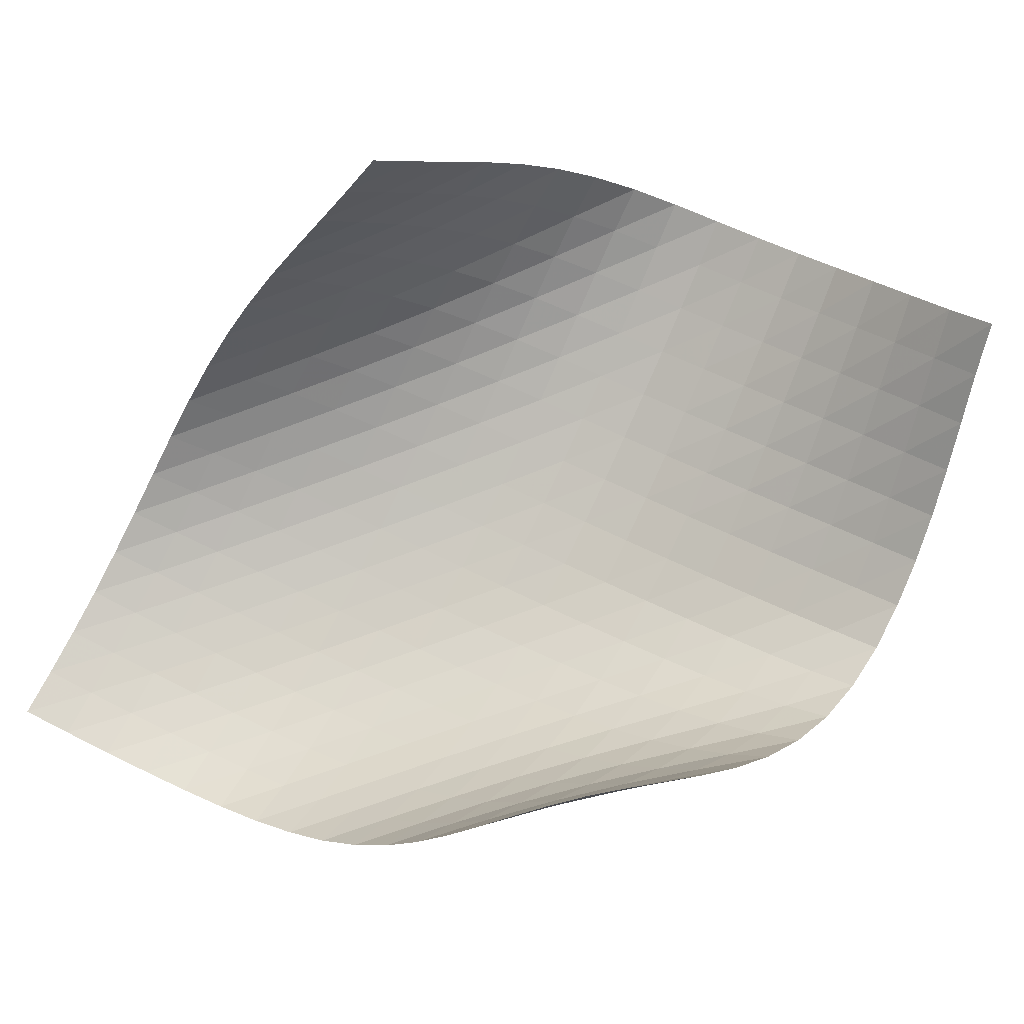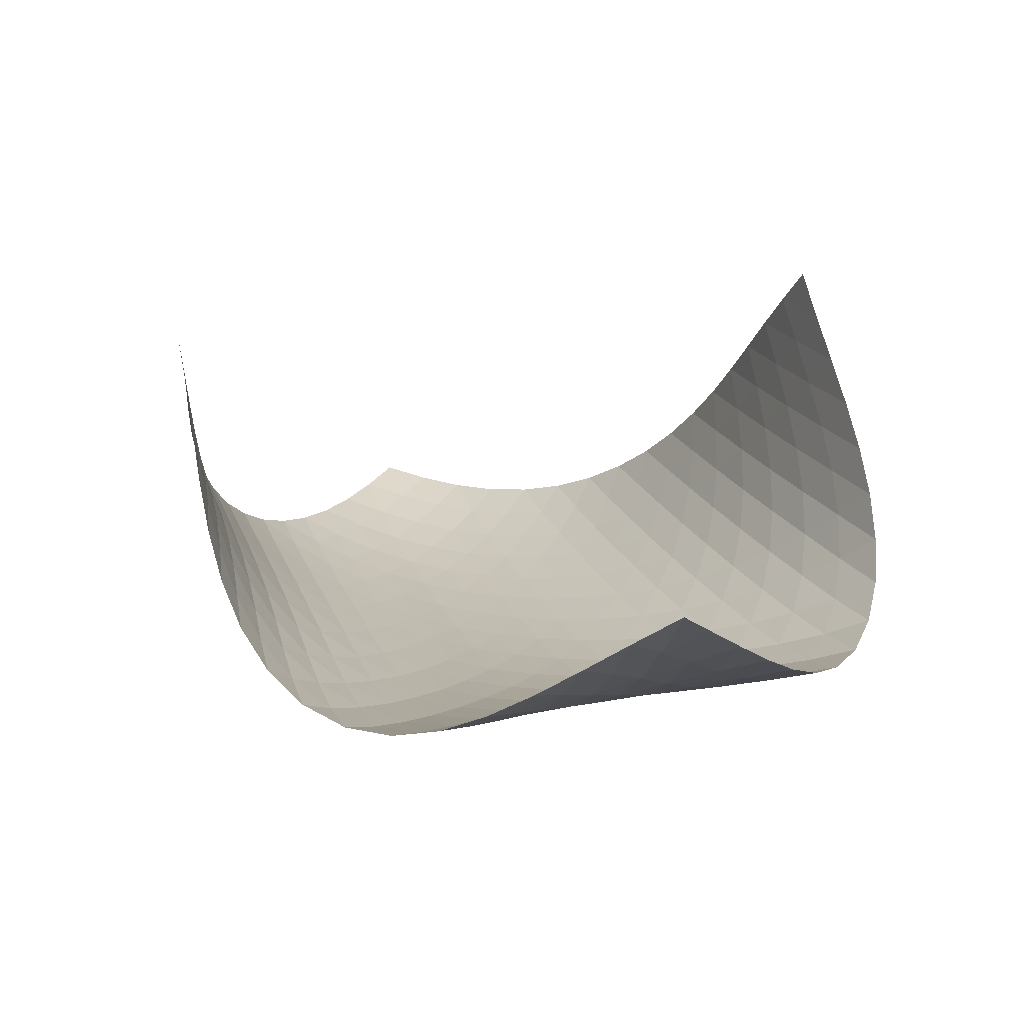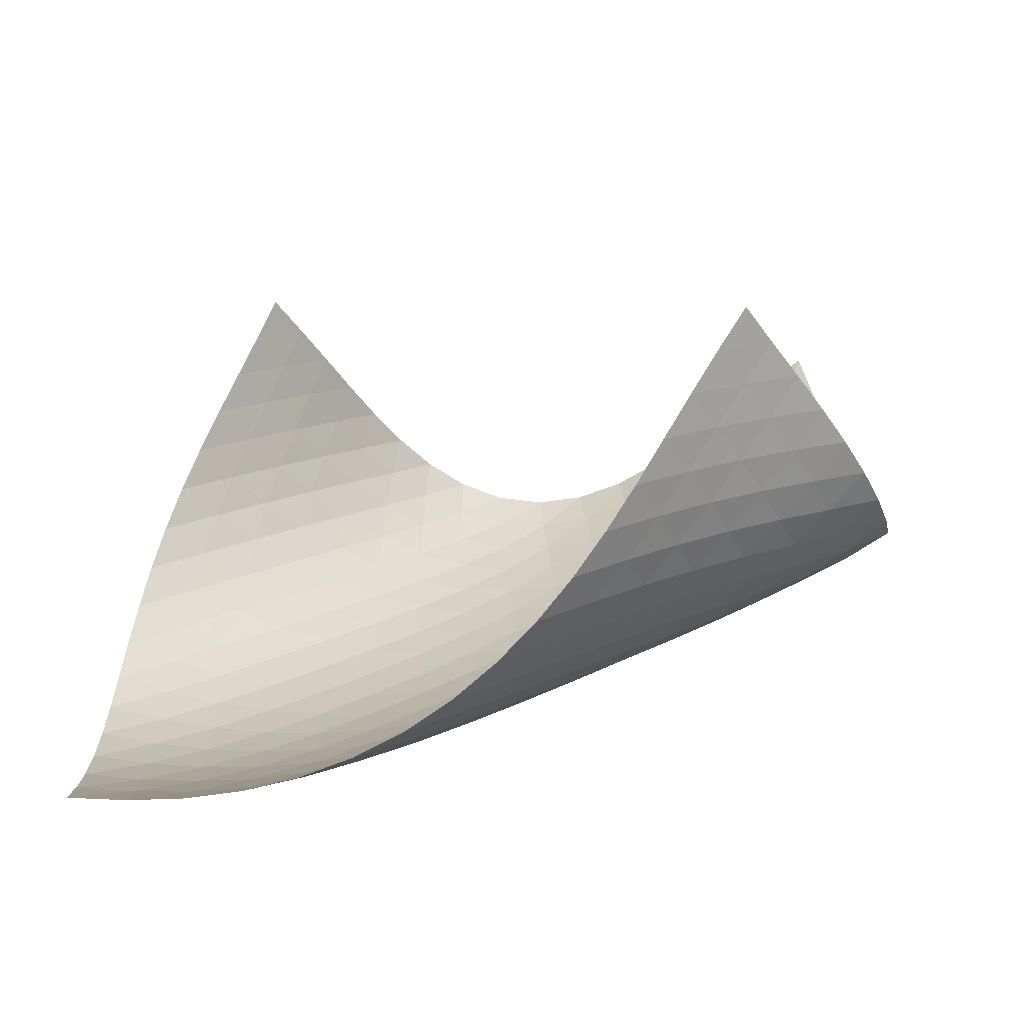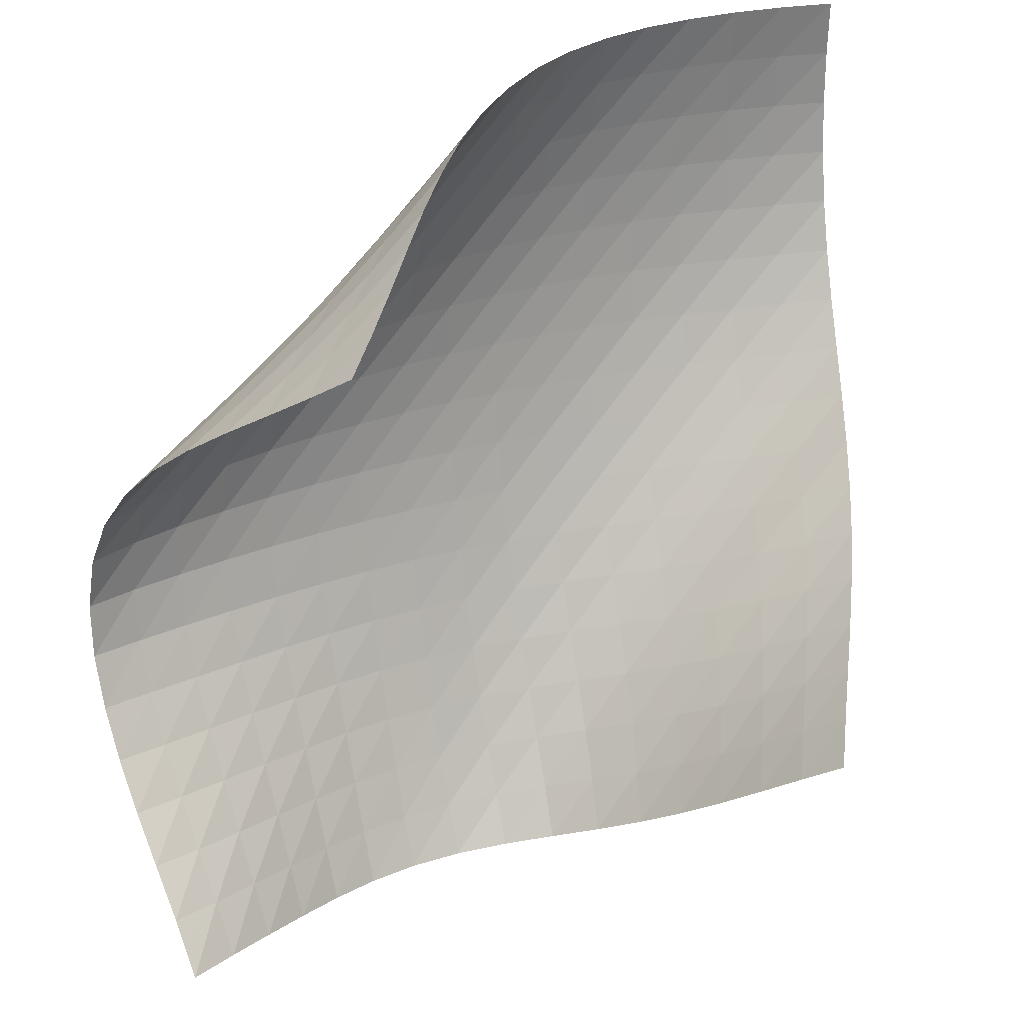
<metadata>
{"format":"obj","ext":"obj","renderer":"f3d","projection":"perspective","resolution":1024,"background":"white","views":[{"elev":75.6,"azim":26.9,"up":"+Y"},{"elev":26.5,"azim":118.7,"up":"+Y"},{"elev":5.9,"azim":-2.0,"up":"+Y"},{"elev":27.1,"azim":161.7,"up":"+Z"}]}
</metadata>
<code>
v -6.503 -0.007931 6.503
v -8.871 1.127 16.25
v -16.25 1.127 8.871
v -18.52 -5.576 18.52
v -15.81 0.6057 8.42
v -15.39 0.07989 7.959
v -14.98 -0.4511 7.5
v -14.54 -0.9822 7.064
v -14.06 -1.501 6.668
v -13.51 -1.983 6.33
v -12.88 -2.39 6.067
v -12.16 -2.671 5.889
v -11.39 -2.773 5.801
v -10.61 -2.675 5.794
v -9.86 -2.404 5.849
v -9.16 -2.013 5.947
v -8.495 -1.553 6.074
v -7.845 -1.057 6.218
v -7.189 -0.5414 6.369
v -6.369 -0.5414 7.189
v -6.218 -1.057 7.845
v -6.074 -1.553 8.495
v -5.947 -2.013 9.16
v -5.849 -2.404 9.86
v -5.794 -2.675 10.61
v -5.801 -2.773 11.39
v -5.889 -2.671 12.16
v -6.067 -2.39 12.88
v -6.33 -1.983 13.51
v -6.668 -1.501 14.06
v -7.064 -0.9822 14.54
v -7.5 -0.4511 14.98
v -7.959 0.07989 15.39
v -8.42 0.6057 15.81
v -9.311 0.5071 16.54
v -9.74 -0.1173 16.84
v -10.16 -0.7473 17.15
v -10.59 -1.38 17.44
v -11.03 -2.011 17.71
v -11.5 -2.629 17.94
v -12.02 -3.222 18.12
v -12.58 -3.775 18.26
v -13.2 -4.275 18.36
v -13.87 -4.707 18.42
v -14.58 -5.06 18.46
v -15.33 -5.328 18.49
v -16.11 -5.508 18.5
v -16.9 -5.603 18.51
v -17.71 -5.621 18.51
v -18.51 -5.621 17.71
v -18.51 -5.603 16.9
v -18.5 -5.508 16.11
v -18.49 -5.328 15.33
v -18.46 -5.06 14.58
v -18.42 -4.707 13.87
v -18.36 -4.275 13.2
v -18.26 -3.775 12.58
v -18.12 -3.222 12.02
v -17.94 -2.629 11.5
v -17.71 -2.011 11.03
v -17.44 -1.38 10.59
v -17.15 -0.7473 10.16
v -16.84 -0.1173 9.74
v -16.54 0.5071 9.311
v -7.061 -0.9763 7.061
v -7.74 -1.439 6.931
v -8.413 -1.899 6.804
v -9.095 -2.336 6.689
v -9.806 -2.719 6.595
v -10.56 -3.005 6.535
v -11.35 -3.142 6.525
v -12.15 -3.096 6.582
v -12.91 -2.875 6.718
v -13.6 -2.517 6.935
v -14.21 -2.07 7.227
v -14.74 -1.574 7.581
v -15.22 -1.057 7.984
v -15.66 -0.5334 8.418
v -16.1 -0.01187 8.865
v -6.931 -1.439 7.74
v -7.633 -1.846 7.633
v -8.331 -2.261 7.528
v -9.036 -2.662 7.43
v -9.762 -3.022 7.348
v -10.52 -3.304 7.291
v -11.32 -3.463 7.273
v -12.13 -3.466 7.308
v -12.92 -3.308 7.408
v -13.65 -3.011 7.579
v -14.31 -2.614 7.819
v -14.9 -2.153 8.125
v -15.43 -1.657 8.484
v -15.92 -1.146 8.883
v -16.38 -0.6318 9.306
v -6.804 -1.899 8.413
v -7.528 -2.261 8.331
v -8.251 -2.629 8.251
v -8.978 -2.988 8.174
v -9.721 -3.317 8.107
v -10.49 -3.583 8.058
v -11.29 -3.752 8.038
v -12.1 -3.792 8.057
v -12.9 -3.692 8.127
v -13.67 -3.462 8.255
v -14.38 -3.125 8.445
v -15.03 -2.711 8.696
v -15.62 -2.247 9.004
v -16.16 -1.756 9.36
v -16.66 -1.254 9.749
v -6.689 -2.336 9.095
v -7.43 -2.662 9.036
v -8.174 -2.988 8.978
v -8.922 -3.306 8.922
v -9.682 -3.6 8.871
v -10.46 -3.846 8.833
v -11.26 -4.016 8.814
v -12.07 -4.083 8.823
v -12.89 -4.034 8.87
v -13.68 -3.868 8.961
v -14.43 -3.596 9.104
v -15.13 -3.239 9.302
v -15.78 -2.819 9.555
v -16.37 -2.358 9.858
v -16.92 -1.875 10.2
v -6.595 -2.719 9.806
v -7.348 -3.022 9.762
v -8.107 -3.317 9.721
v -8.871 -3.6 9.682
v -9.645 -3.862 9.645
v -10.43 -4.087 9.616
v -11.23 -4.254 9.599
v -12.05 -4.342 9.602
v -12.87 -4.335 9.631
v -13.67 -4.227 9.694
v -14.45 -4.022 9.796
v -15.2 -3.728 9.944
v -15.89 -3.362 10.14
v -16.54 -2.942 10.39
v -17.14 -2.487 10.69
v -6.535 -3.005 10.56
v -7.291 -3.304 10.52
v -8.058 -3.583 10.49
v -8.833 -3.846 10.46
v -9.616 -4.087 10.43
v -10.41 -4.298 10.41
v -11.21 -4.464 10.39
v -12.03 -4.568 10.39
v -12.85 -4.596 10.41
v -13.66 -4.541 10.45
v -14.46 -4.398 10.52
v -15.24 -4.17 10.62
v -15.98 -3.864 10.77
v -16.67 -3.495 10.97
v -17.33 -3.078 11.21
v -6.525 -3.142 11.35
v -7.273 -3.463 11.32
v -8.038 -3.752 11.29
v -8.814 -4.016 11.26
v -9.599 -4.254 11.23
v -10.39 -4.464 11.21
v -11.2 -4.635 11.2
v -12.01 -4.757 11.19
v -12.83 -4.817 11.2
v -13.65 -4.808 11.22
v -14.46 -4.723 11.27
v -15.26 -4.558 11.34
v -16.03 -4.316 11.44
v -16.76 -4.005 11.59
v -17.46 -3.635 11.78
v -6.582 -3.096 12.15
v -7.308 -3.466 12.13
v -8.057 -3.792 12.1
v -8.823 -4.083 12.07
v -9.602 -4.342 12.05
v -10.39 -4.568 12.03
v -11.19 -4.757 12.01
v -12 -4.902 12
v -12.82 -4.995 12
v -13.64 -5.028 12.01
v -14.45 -4.995 12.04
v -15.26 -4.89 12.08
v -16.06 -4.711 12.15
v -16.82 -4.461 12.25
v -17.56 -4.145 12.39
v -6.718 -2.875 12.91
v -7.408 -3.308 12.92
v -8.127 -3.692 12.9
v -8.87 -4.034 12.89
v -9.631 -4.335 12.87
v -10.41 -4.596 12.85
v -11.2 -4.817 12.83
v -12 -4.995 12.82
v -12.81 -5.123 12.81
v -13.63 -5.198 12.81
v -14.45 -5.213 12.82
v -15.26 -5.163 12.85
v -16.07 -5.043 12.89
v -16.86 -4.854 12.96
v -17.62 -4.595 13.06
v -6.935 -2.517 13.6
v -7.579 -3.011 13.65
v -8.255 -3.462 13.67
v -8.961 -3.868 13.68
v -9.694 -4.227 13.67
v -10.45 -4.541 13.66
v -11.22 -4.808 13.65
v -12.01 -5.028 13.64
v -12.81 -5.198 13.63
v -13.62 -5.315 13.62
v -14.44 -5.376 13.62
v -15.26 -5.375 13.64
v -16.07 -5.31 13.66
v -16.88 -5.176 13.7
v -17.66 -4.974 13.77
v -7.227 -2.07 14.21
v -7.819 -2.614 14.31
v -8.445 -3.125 14.38
v -9.104 -3.596 14.43
v -9.796 -4.022 14.45
v -10.52 -4.398 14.46
v -11.27 -4.723 14.46
v -12.04 -4.995 14.45
v -12.82 -5.213 14.45
v -13.62 -5.376 14.44
v -14.44 -5.481 14.44
v -15.25 -5.526 14.44
v -16.07 -5.508 14.45
v -16.88 -5.425 14.48
v -17.68 -5.275 14.52
v -7.581 -1.574 14.74
v -8.125 -2.153 14.9
v -8.696 -2.711 15.03
v -9.302 -3.239 15.13
v -9.944 -3.728 15.2
v -10.62 -4.17 15.24
v -11.34 -4.558 15.26
v -12.08 -4.89 15.26
v -12.85 -5.163 15.26
v -13.64 -5.375 15.26
v -14.44 -5.526 15.25
v -15.25 -5.614 15.25
v -16.07 -5.638 15.26
v -16.88 -5.599 15.27
v -17.69 -5.494 15.29
v -7.984 -1.057 15.22
v -8.484 -1.657 15.43
v -9.004 -2.247 15.62
v -9.555 -2.819 15.78
v -10.14 -3.362 15.89
v -10.77 -3.864 15.98
v -11.44 -4.316 16.03
v -12.15 -4.711 16.06
v -12.89 -5.043 16.07
v -13.66 -5.31 16.07
v -14.45 -5.508 16.07
v -15.26 -5.638 16.07
v -16.07 -5.701 16.07
v -16.89 -5.698 16.08
v -17.7 -5.632 16.09
v -8.418 -0.5334 15.66
v -8.883 -1.146 15.92
v -9.36 -1.756 16.16
v -9.858 -2.358 16.37
v -10.39 -2.942 16.54
v -10.97 -3.495 16.67
v -11.59 -4.005 16.76
v -12.25 -4.461 16.82
v -12.96 -4.854 16.86
v -13.7 -5.176 16.88
v -14.48 -5.425 16.88
v -15.27 -5.599 16.88
v -16.08 -5.698 16.89
v -16.89 -5.727 16.89
v -17.7 -5.692 16.89
v -8.865 -0.01187 16.1
v -9.306 -0.6318 16.38
v -9.749 -1.254 16.66
v -10.2 -1.875 16.92
v -10.69 -2.487 17.14
v -11.21 -3.078 17.33
v -11.78 -3.635 17.46
v -12.39 -4.145 17.56
v -13.06 -4.595 17.62
v -13.77 -4.974 17.66
v -14.52 -5.275 17.68
v -15.29 -5.494 17.69
v -16.09 -5.632 17.7
v -16.89 -5.692 17.7
v -17.7 -5.682 17.7
f 289 49 4
f 289 4 50
f 5 79 64
f 5 64 3
f 79 94 63
f 79 63 64
f 94 109 62
f 94 62 63
f 109 124 61
f 109 61 62
f 124 139 60
f 124 60 61
f 139 154 59
f 139 59 60
f 154 169 58
f 154 58 59
f 169 184 57
f 169 57 58
f 184 199 56
f 184 56 57
f 199 214 55
f 199 55 56
f 214 229 54
f 214 54 55
f 229 244 53
f 229 53 54
f 244 259 52
f 244 52 53
f 259 274 51
f 259 51 52
f 274 289 50
f 274 50 51
f 1 20 65
f 1 65 19
f 19 65 66
f 19 66 18
f 18 66 67
f 18 67 17
f 17 67 68
f 17 68 16
f 16 68 69
f 16 69 15
f 15 69 70
f 15 70 14
f 14 70 71
f 14 71 13
f 13 71 72
f 13 72 12
f 12 72 73
f 12 73 11
f 11 73 74
f 11 74 10
f 10 74 75
f 10 75 9
f 9 75 76
f 9 76 8
f 8 76 77
f 8 77 7
f 7 77 78
f 7 78 6
f 6 78 79
f 6 79 5
f 20 21 80
f 20 80 65
f 65 80 81
f 65 81 66
f 66 81 82
f 66 82 67
f 67 82 83
f 67 83 68
f 68 83 84
f 68 84 69
f 69 84 85
f 69 85 70
f 70 85 86
f 70 86 71
f 71 86 87
f 71 87 72
f 72 87 88
f 72 88 73
f 73 88 89
f 73 89 74
f 74 89 90
f 74 90 75
f 75 90 91
f 75 91 76
f 76 91 92
f 76 92 77
f 77 92 93
f 77 93 78
f 78 93 94
f 78 94 79
f 21 22 95
f 21 95 80
f 80 95 96
f 80 96 81
f 81 96 97
f 81 97 82
f 82 97 98
f 82 98 83
f 83 98 99
f 83 99 84
f 84 99 100
f 84 100 85
f 85 100 101
f 85 101 86
f 86 101 102
f 86 102 87
f 87 102 103
f 87 103 88
f 88 103 104
f 88 104 89
f 89 104 105
f 89 105 90
f 90 105 106
f 90 106 91
f 91 106 107
f 91 107 92
f 92 107 108
f 92 108 93
f 93 108 109
f 93 109 94
f 22 23 110
f 22 110 95
f 95 110 111
f 95 111 96
f 96 111 112
f 96 112 97
f 97 112 113
f 97 113 98
f 98 113 114
f 98 114 99
f 99 114 115
f 99 115 100
f 100 115 116
f 100 116 101
f 101 116 117
f 101 117 102
f 102 117 118
f 102 118 103
f 103 118 119
f 103 119 104
f 104 119 120
f 104 120 105
f 105 120 121
f 105 121 106
f 106 121 122
f 106 122 107
f 107 122 123
f 107 123 108
f 108 123 124
f 108 124 109
f 23 24 125
f 23 125 110
f 110 125 126
f 110 126 111
f 111 126 127
f 111 127 112
f 112 127 128
f 112 128 113
f 113 128 129
f 113 129 114
f 114 129 130
f 114 130 115
f 115 130 131
f 115 131 116
f 116 131 132
f 116 132 117
f 117 132 133
f 117 133 118
f 118 133 134
f 118 134 119
f 119 134 135
f 119 135 120
f 120 135 136
f 120 136 121
f 121 136 137
f 121 137 122
f 122 137 138
f 122 138 123
f 123 138 139
f 123 139 124
f 24 25 140
f 24 140 125
f 125 140 141
f 125 141 126
f 126 141 142
f 126 142 127
f 127 142 143
f 127 143 128
f 128 143 144
f 128 144 129
f 129 144 145
f 129 145 130
f 130 145 146
f 130 146 131
f 131 146 147
f 131 147 132
f 132 147 148
f 132 148 133
f 133 148 149
f 133 149 134
f 134 149 150
f 134 150 135
f 135 150 151
f 135 151 136
f 136 151 152
f 136 152 137
f 137 152 153
f 137 153 138
f 138 153 154
f 138 154 139
f 25 26 155
f 25 155 140
f 140 155 156
f 140 156 141
f 141 156 157
f 141 157 142
f 142 157 158
f 142 158 143
f 143 158 159
f 143 159 144
f 144 159 160
f 144 160 145
f 145 160 161
f 145 161 146
f 146 161 162
f 146 162 147
f 147 162 163
f 147 163 148
f 148 163 164
f 148 164 149
f 149 164 165
f 149 165 150
f 150 165 166
f 150 166 151
f 151 166 167
f 151 167 152
f 152 167 168
f 152 168 153
f 153 168 169
f 153 169 154
f 26 27 170
f 26 170 155
f 155 170 171
f 155 171 156
f 156 171 172
f 156 172 157
f 157 172 173
f 157 173 158
f 158 173 174
f 158 174 159
f 159 174 175
f 159 175 160
f 160 175 176
f 160 176 161
f 161 176 177
f 161 177 162
f 162 177 178
f 162 178 163
f 163 178 179
f 163 179 164
f 164 179 180
f 164 180 165
f 165 180 181
f 165 181 166
f 166 181 182
f 166 182 167
f 167 182 183
f 167 183 168
f 168 183 184
f 168 184 169
f 27 28 185
f 27 185 170
f 170 185 186
f 170 186 171
f 171 186 187
f 171 187 172
f 172 187 188
f 172 188 173
f 173 188 189
f 173 189 174
f 174 189 190
f 174 190 175
f 175 190 191
f 175 191 176
f 176 191 192
f 176 192 177
f 177 192 193
f 177 193 178
f 178 193 194
f 178 194 179
f 179 194 195
f 179 195 180
f 180 195 196
f 180 196 181
f 181 196 197
f 181 197 182
f 182 197 198
f 182 198 183
f 183 198 199
f 183 199 184
f 28 29 200
f 28 200 185
f 185 200 201
f 185 201 186
f 186 201 202
f 186 202 187
f 187 202 203
f 187 203 188
f 188 203 204
f 188 204 189
f 189 204 205
f 189 205 190
f 190 205 206
f 190 206 191
f 191 206 207
f 191 207 192
f 192 207 208
f 192 208 193
f 193 208 209
f 193 209 194
f 194 209 210
f 194 210 195
f 195 210 211
f 195 211 196
f 196 211 212
f 196 212 197
f 197 212 213
f 197 213 198
f 198 213 214
f 198 214 199
f 29 30 215
f 29 215 200
f 200 215 216
f 200 216 201
f 201 216 217
f 201 217 202
f 202 217 218
f 202 218 203
f 203 218 219
f 203 219 204
f 204 219 220
f 204 220 205
f 205 220 221
f 205 221 206
f 206 221 222
f 206 222 207
f 207 222 223
f 207 223 208
f 208 223 224
f 208 224 209
f 209 224 225
f 209 225 210
f 210 225 226
f 210 226 211
f 211 226 227
f 211 227 212
f 212 227 228
f 212 228 213
f 213 228 229
f 213 229 214
f 30 31 230
f 30 230 215
f 215 230 231
f 215 231 216
f 216 231 232
f 216 232 217
f 217 232 233
f 217 233 218
f 218 233 234
f 218 234 219
f 219 234 235
f 219 235 220
f 220 235 236
f 220 236 221
f 221 236 237
f 221 237 222
f 222 237 238
f 222 238 223
f 223 238 239
f 223 239 224
f 224 239 240
f 224 240 225
f 225 240 241
f 225 241 226
f 226 241 242
f 226 242 227
f 227 242 243
f 227 243 228
f 228 243 244
f 228 244 229
f 31 32 245
f 31 245 230
f 230 245 246
f 230 246 231
f 231 246 247
f 231 247 232
f 232 247 248
f 232 248 233
f 233 248 249
f 233 249 234
f 234 249 250
f 234 250 235
f 235 250 251
f 235 251 236
f 236 251 252
f 236 252 237
f 237 252 253
f 237 253 238
f 238 253 254
f 238 254 239
f 239 254 255
f 239 255 240
f 240 255 256
f 240 256 241
f 241 256 257
f 241 257 242
f 242 257 258
f 242 258 243
f 243 258 259
f 243 259 244
f 32 33 260
f 32 260 245
f 245 260 261
f 245 261 246
f 246 261 262
f 246 262 247
f 247 262 263
f 247 263 248
f 248 263 264
f 248 264 249
f 249 264 265
f 249 265 250
f 250 265 266
f 250 266 251
f 251 266 267
f 251 267 252
f 252 267 268
f 252 268 253
f 253 268 269
f 253 269 254
f 254 269 270
f 254 270 255
f 255 270 271
f 255 271 256
f 256 271 272
f 256 272 257
f 257 272 273
f 257 273 258
f 258 273 274
f 258 274 259
f 33 34 275
f 33 275 260
f 260 275 276
f 260 276 261
f 261 276 277
f 261 277 262
f 262 277 278
f 262 278 263
f 263 278 279
f 263 279 264
f 264 279 280
f 264 280 265
f 265 280 281
f 265 281 266
f 266 281 282
f 266 282 267
f 267 282 283
f 267 283 268
f 268 283 284
f 268 284 269
f 269 284 285
f 269 285 270
f 270 285 286
f 270 286 271
f 271 286 287
f 271 287 272
f 272 287 288
f 272 288 273
f 273 288 289
f 273 289 274
f 34 2 35
f 34 35 275
f 275 35 36
f 275 36 276
f 276 36 37
f 276 37 277
f 277 37 38
f 277 38 278
f 278 38 39
f 278 39 279
f 279 39 40
f 279 40 280
f 280 40 41
f 280 41 281
f 281 41 42
f 281 42 282
f 282 42 43
f 282 43 283
f 283 43 44
f 283 44 284
f 284 44 45
f 284 45 285
f 285 45 46
f 285 46 286
f 286 46 47
f 286 47 287
f 287 47 48
f 287 48 288
f 288 48 49
f 288 49 289

</code>
